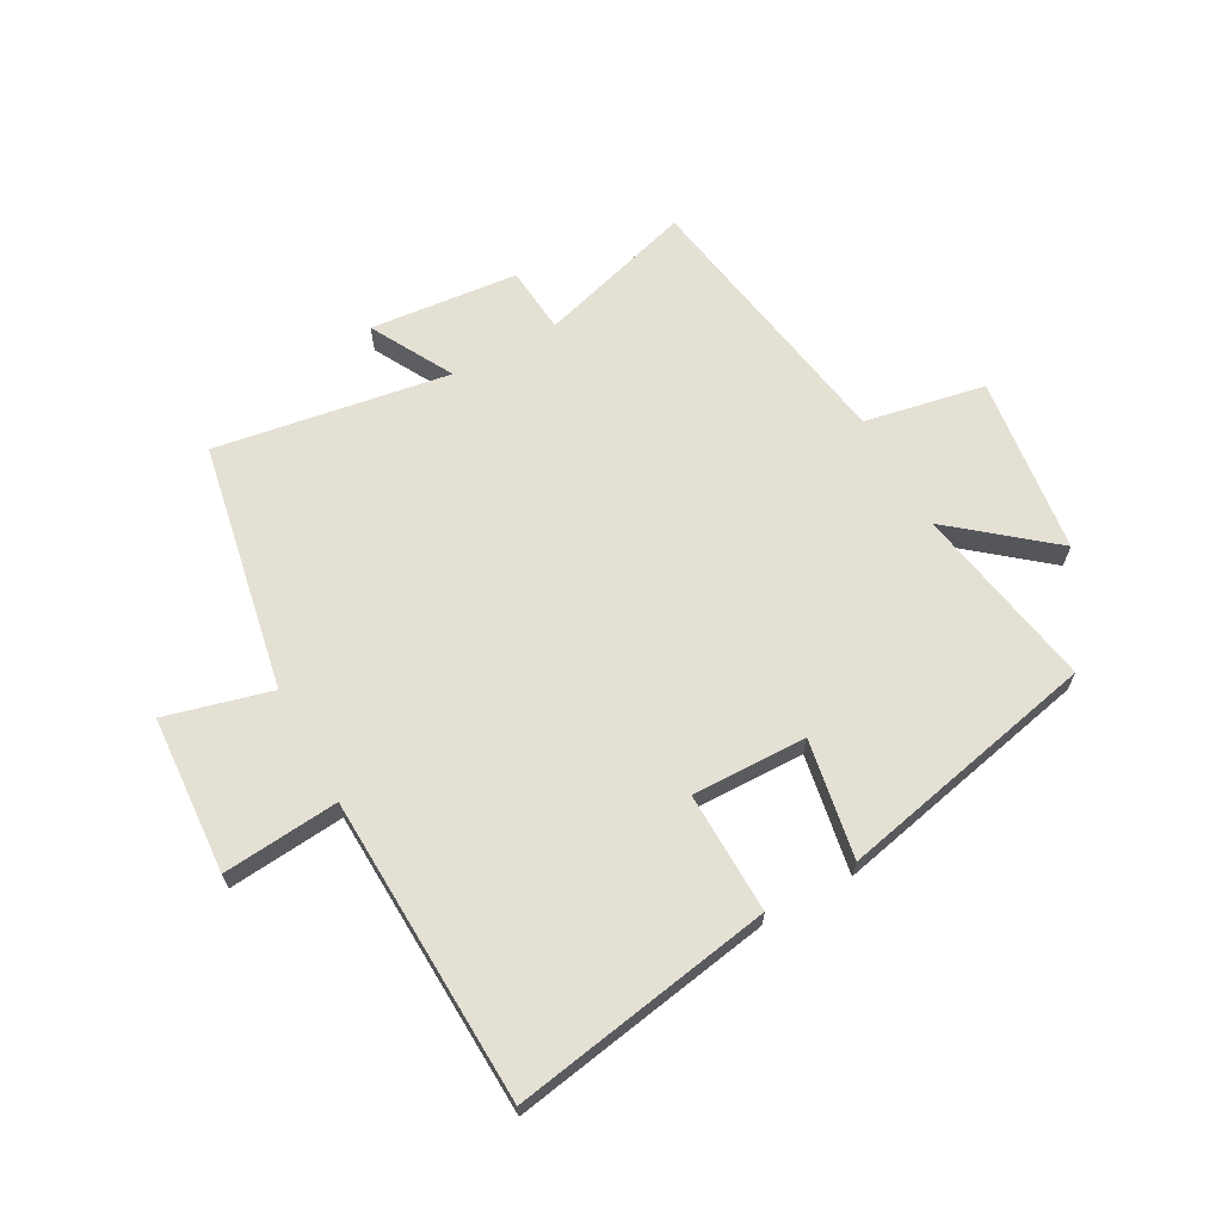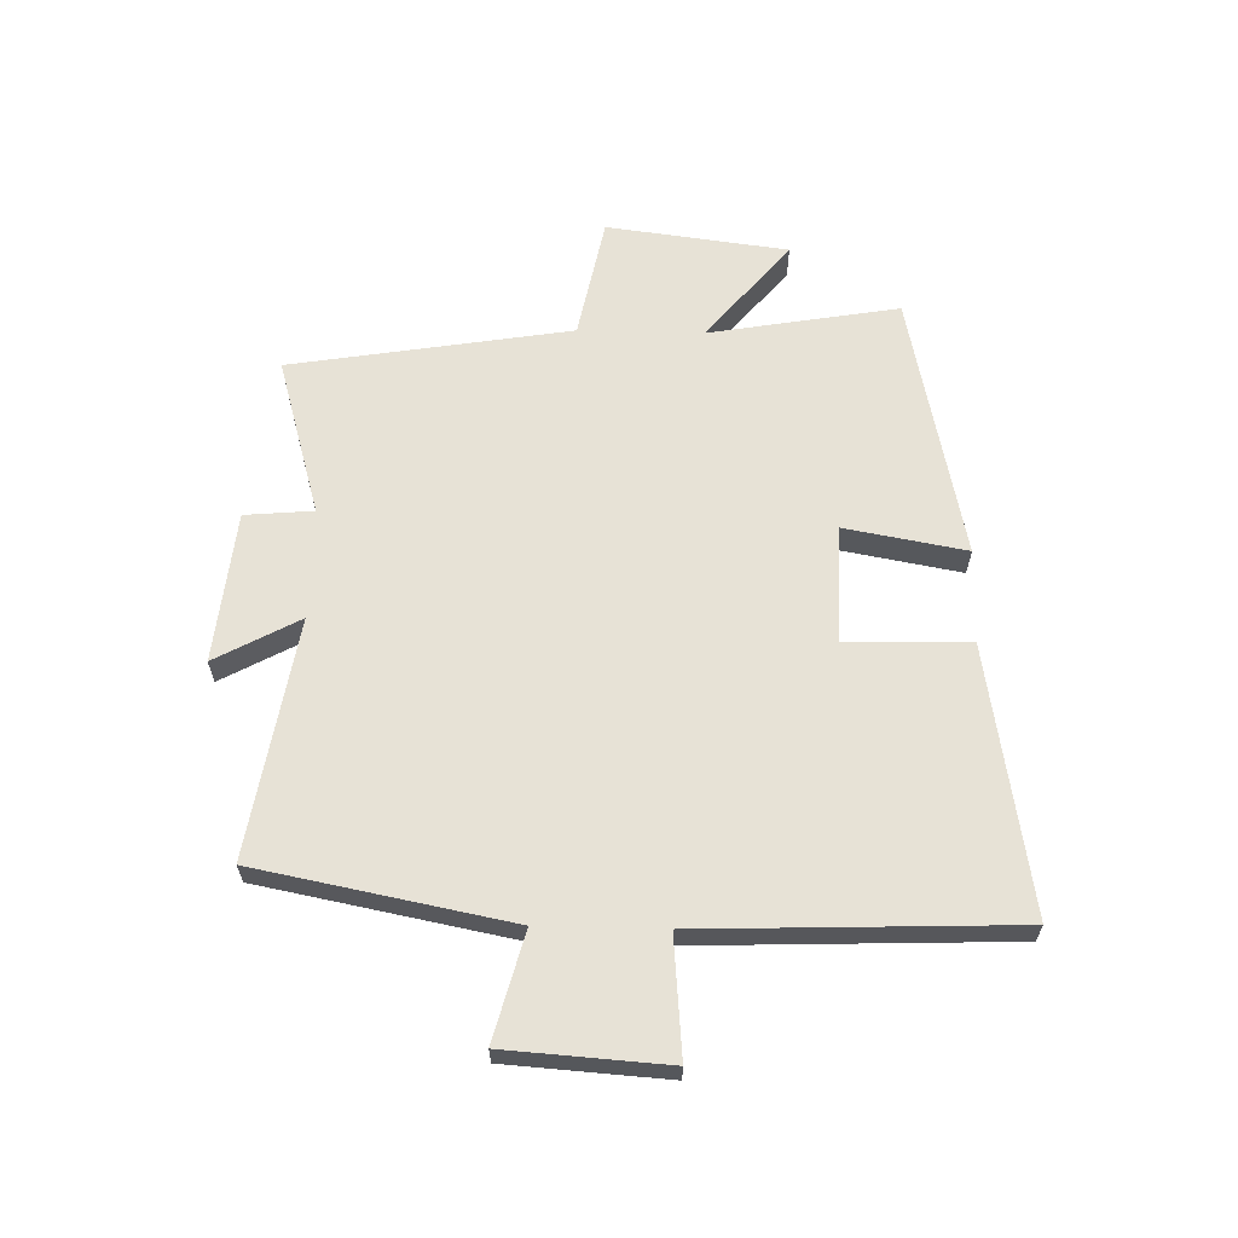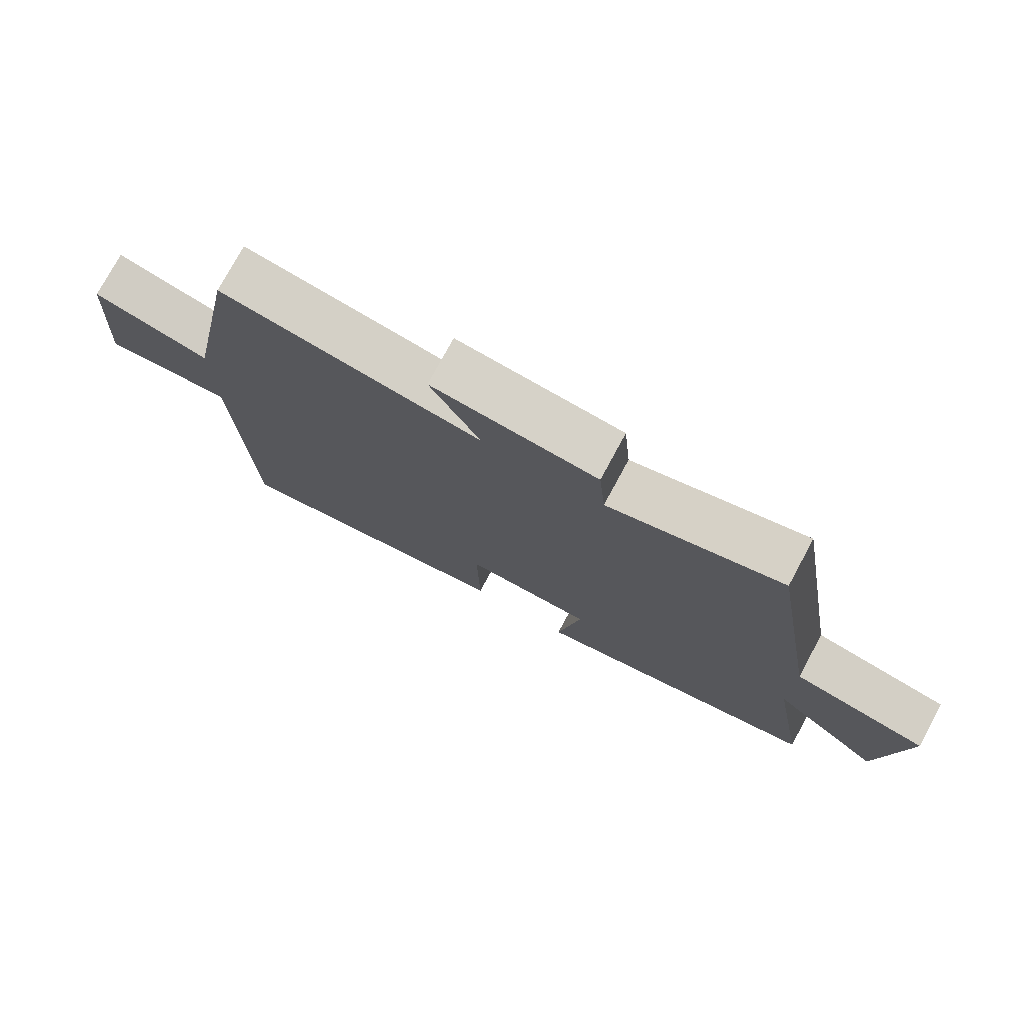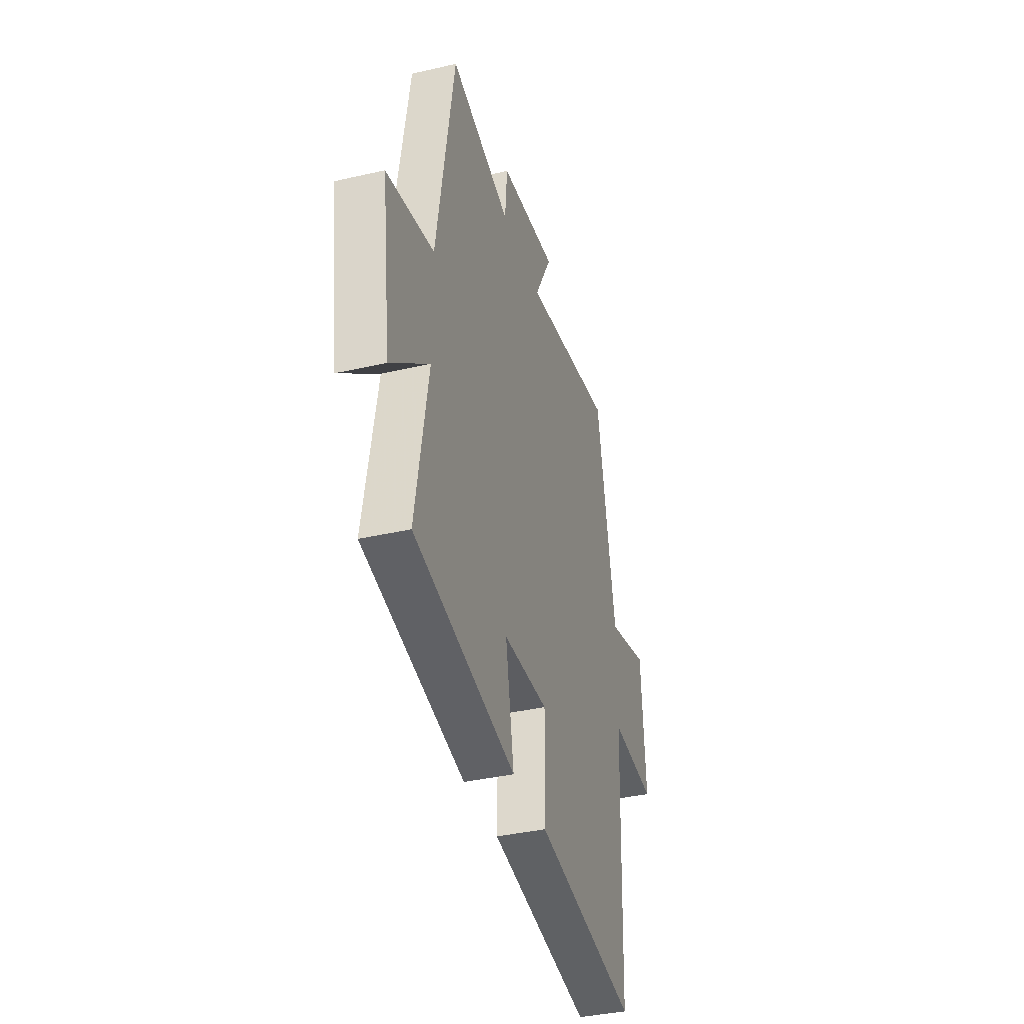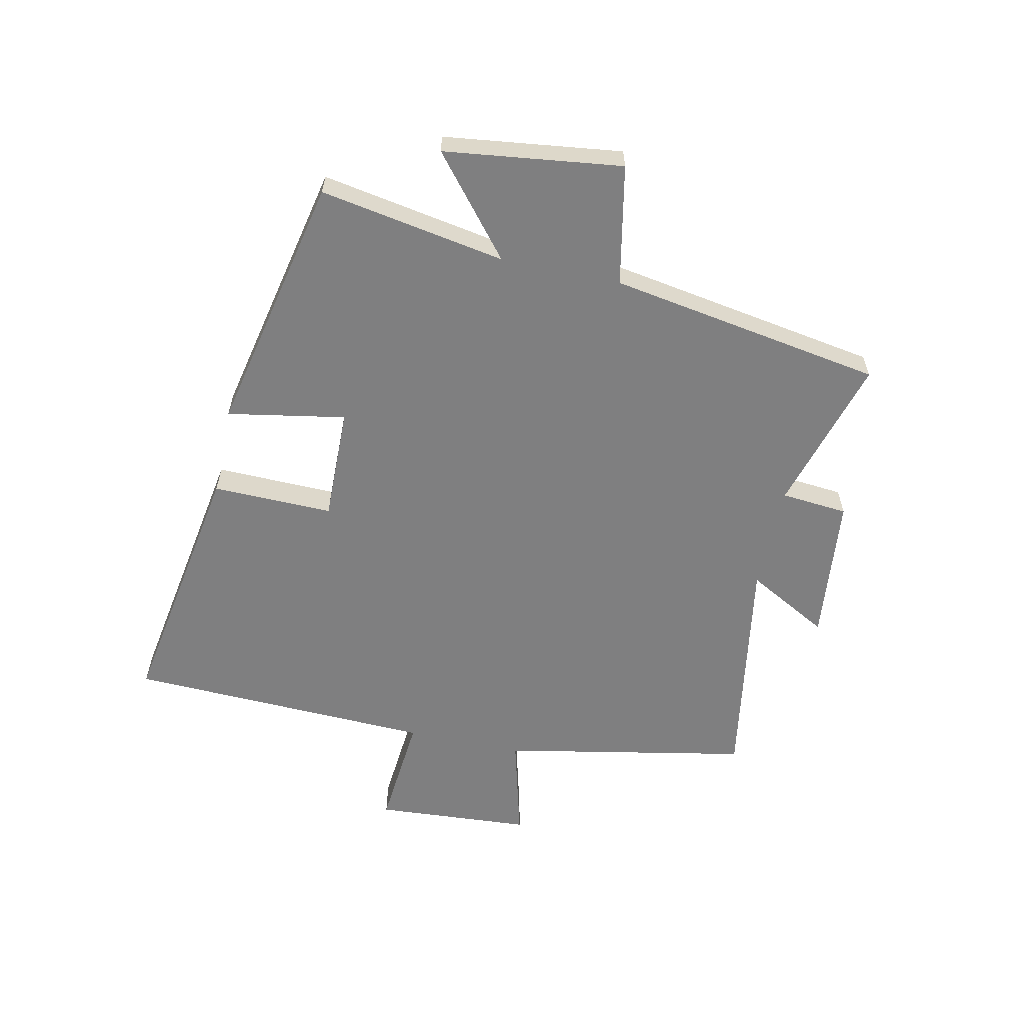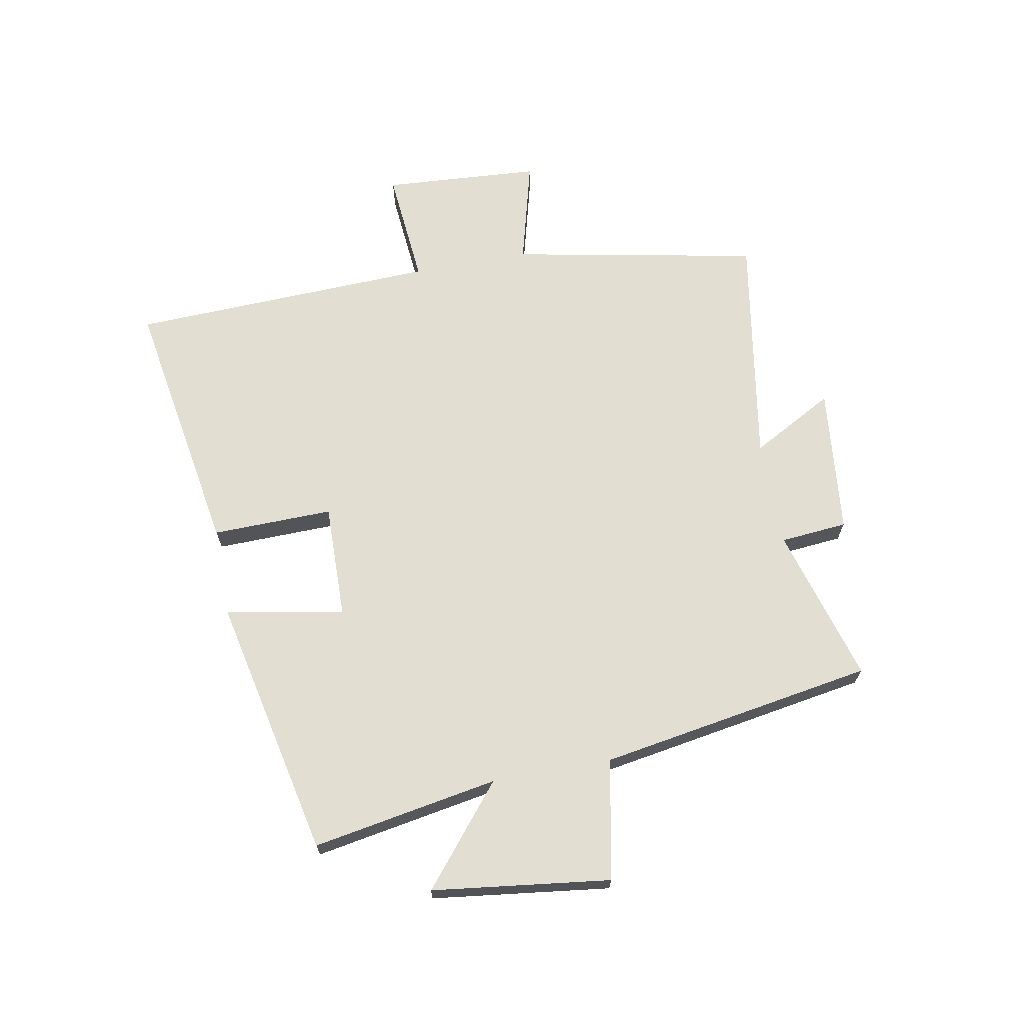
<metadata>
{"format":"obj","ext":"obj","renderer":"f3d","projection":"perspective","resolution":1024,"background":"white","views":[{"elev":66.0,"azim":151.0,"up":"+Y"},{"elev":62.9,"azim":91.4,"up":"+Y"},{"elev":76.2,"azim":-151.6,"up":"+Z"},{"elev":-37.4,"azim":-73.5,"up":"+Z"},{"elev":-59.7,"azim":-102.1,"up":"+Y"},{"elev":68.0,"azim":-100.5,"up":"+Y"}]}
</metadata>
<code>
v -0.555 0.07 -0.406
v -0.5 0.07 -0.092
v -0.665 0.07 -0.228
v -0.703 0.07 0.072
v -0.5 0.07 0.112
v -0.423 0.07 0.576
v -0.16 0.07 0.5
v -0.15 0.07 0.613
v 0.1 0.07 0.639
v 0.024 0.07 0.5
v 0.419 0.07 0.565
v 0.5 0.07 0.147
v 0.678 0.07 0.194
v 0.696 0.07 -0.072
v 0.5 0.07 -0.055
v 0.481 0.07 -0.574
v 0.04 0.07 -0.5
v 0.044 0.07 -0.296
v -0.15 0.07 -0.3
v -0.114 0.07 -0.5
v -0.555 0 -0.406
v -0.5 0 -0.092
v -0.665 0 -0.228
v -0.703 0 0.072
v -0.5 0 0.112
v -0.423 0 0.576
v -0.16 0 0.5
v -0.15 0 0.613
v 0.1 0 0.639
v 0.024 0 0.5
v 0.419 0 0.565
v 0.5 0 0.147
v 0.678 0 0.194
v 0.696 0 -0.072
v 0.5 0 -0.055
v 0.481 0 -0.574
v 0.04 0 -0.5
v 0.044 0 -0.296
v -0.15 0 -0.3
v -0.114 0 -0.5
f 19 20 1 2
f 18 19 2
f 15 16 17 18
f 15 18 2
f 12 13 14 15
f 12 15 2
f 11 12 2
f 10 11 2
f 7 8 9 10
f 7 10 2 3
f 5 6 7
f 5 7 3
f 3 4 5
f 22 21 40 39
f 22 39 38
f 38 37 36 35
f 22 38 35
f 35 34 33 32
f 22 35 32
f 22 32 31
f 22 31 30
f 30 29 28 27
f 23 22 30 27
f 27 26 25
f 23 27 25
f 25 24 23
f 1 21 22 2
f 2 22 23 3
f 3 23 24 4
f 4 24 25 5
f 5 25 26 6
f 6 26 27 7
f 7 27 28 8
f 8 28 29 9
f 9 29 30 10
f 10 30 31 11
f 11 31 32 12
f 12 32 33 13
f 13 33 34 14
f 14 34 35 15
f 15 35 36 16
f 16 36 37 17
f 17 37 38 18
f 18 38 39 19
f 19 39 40 20
f 20 40 21 1

</code>
